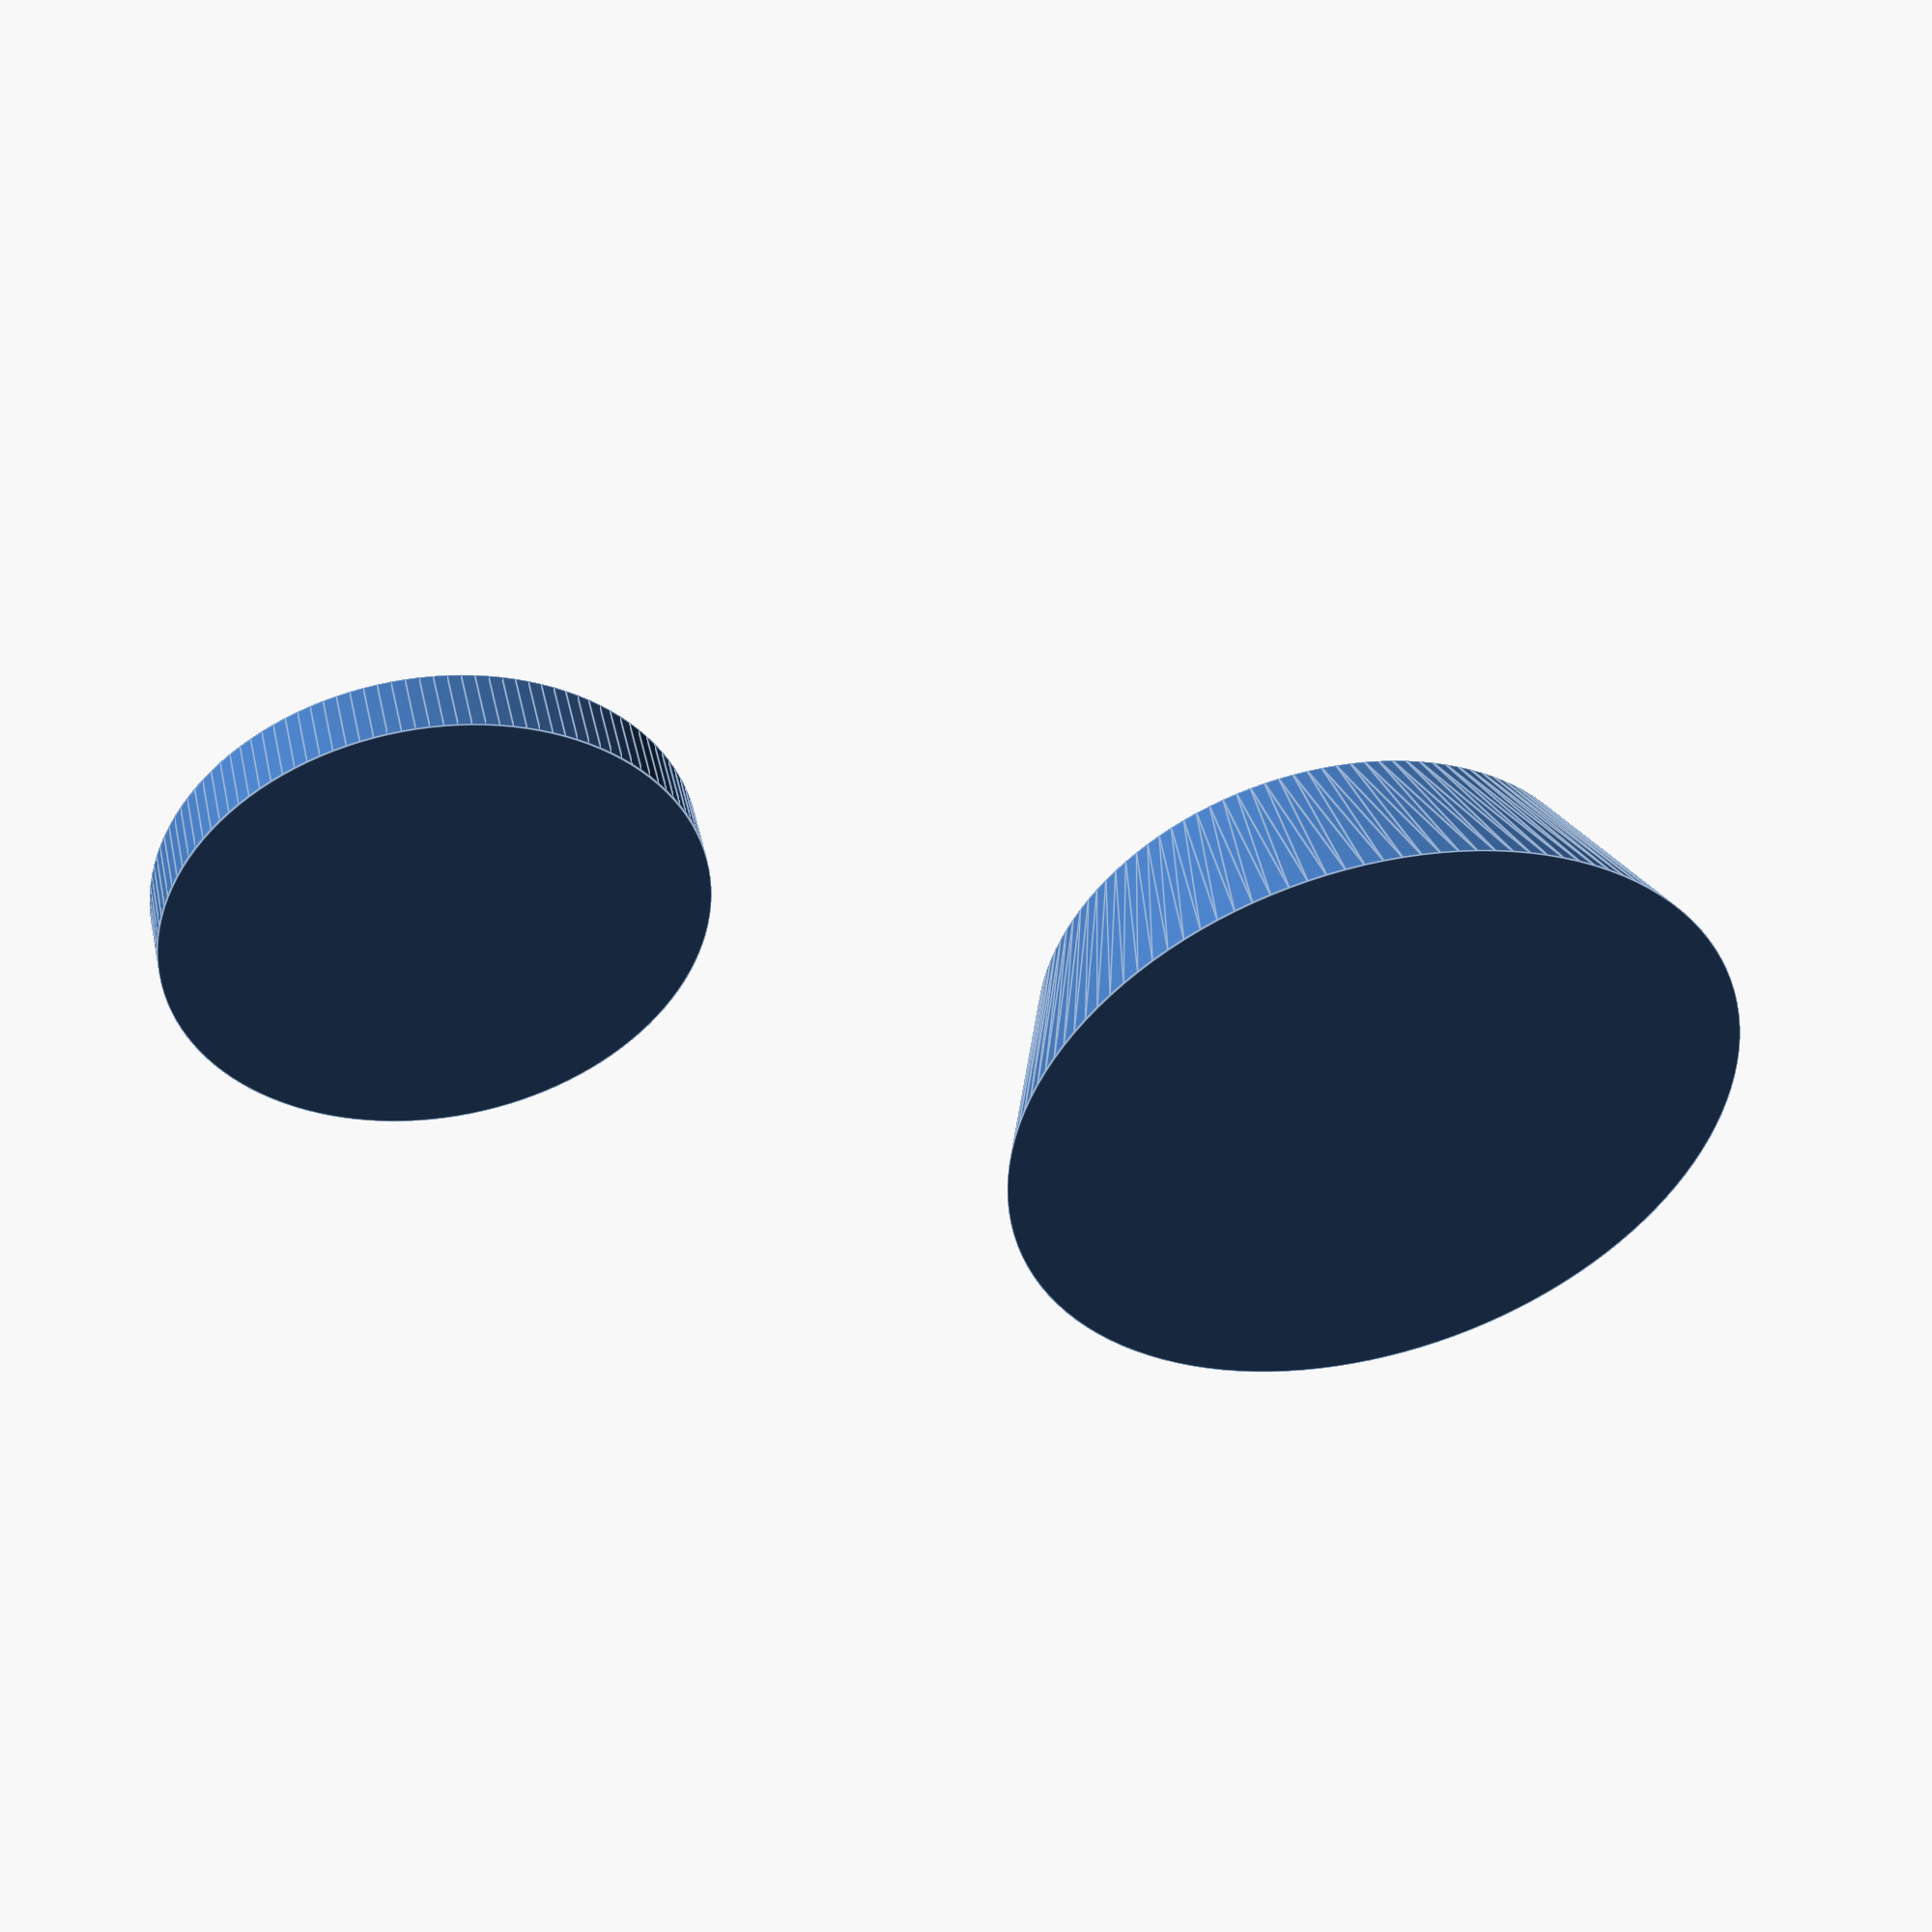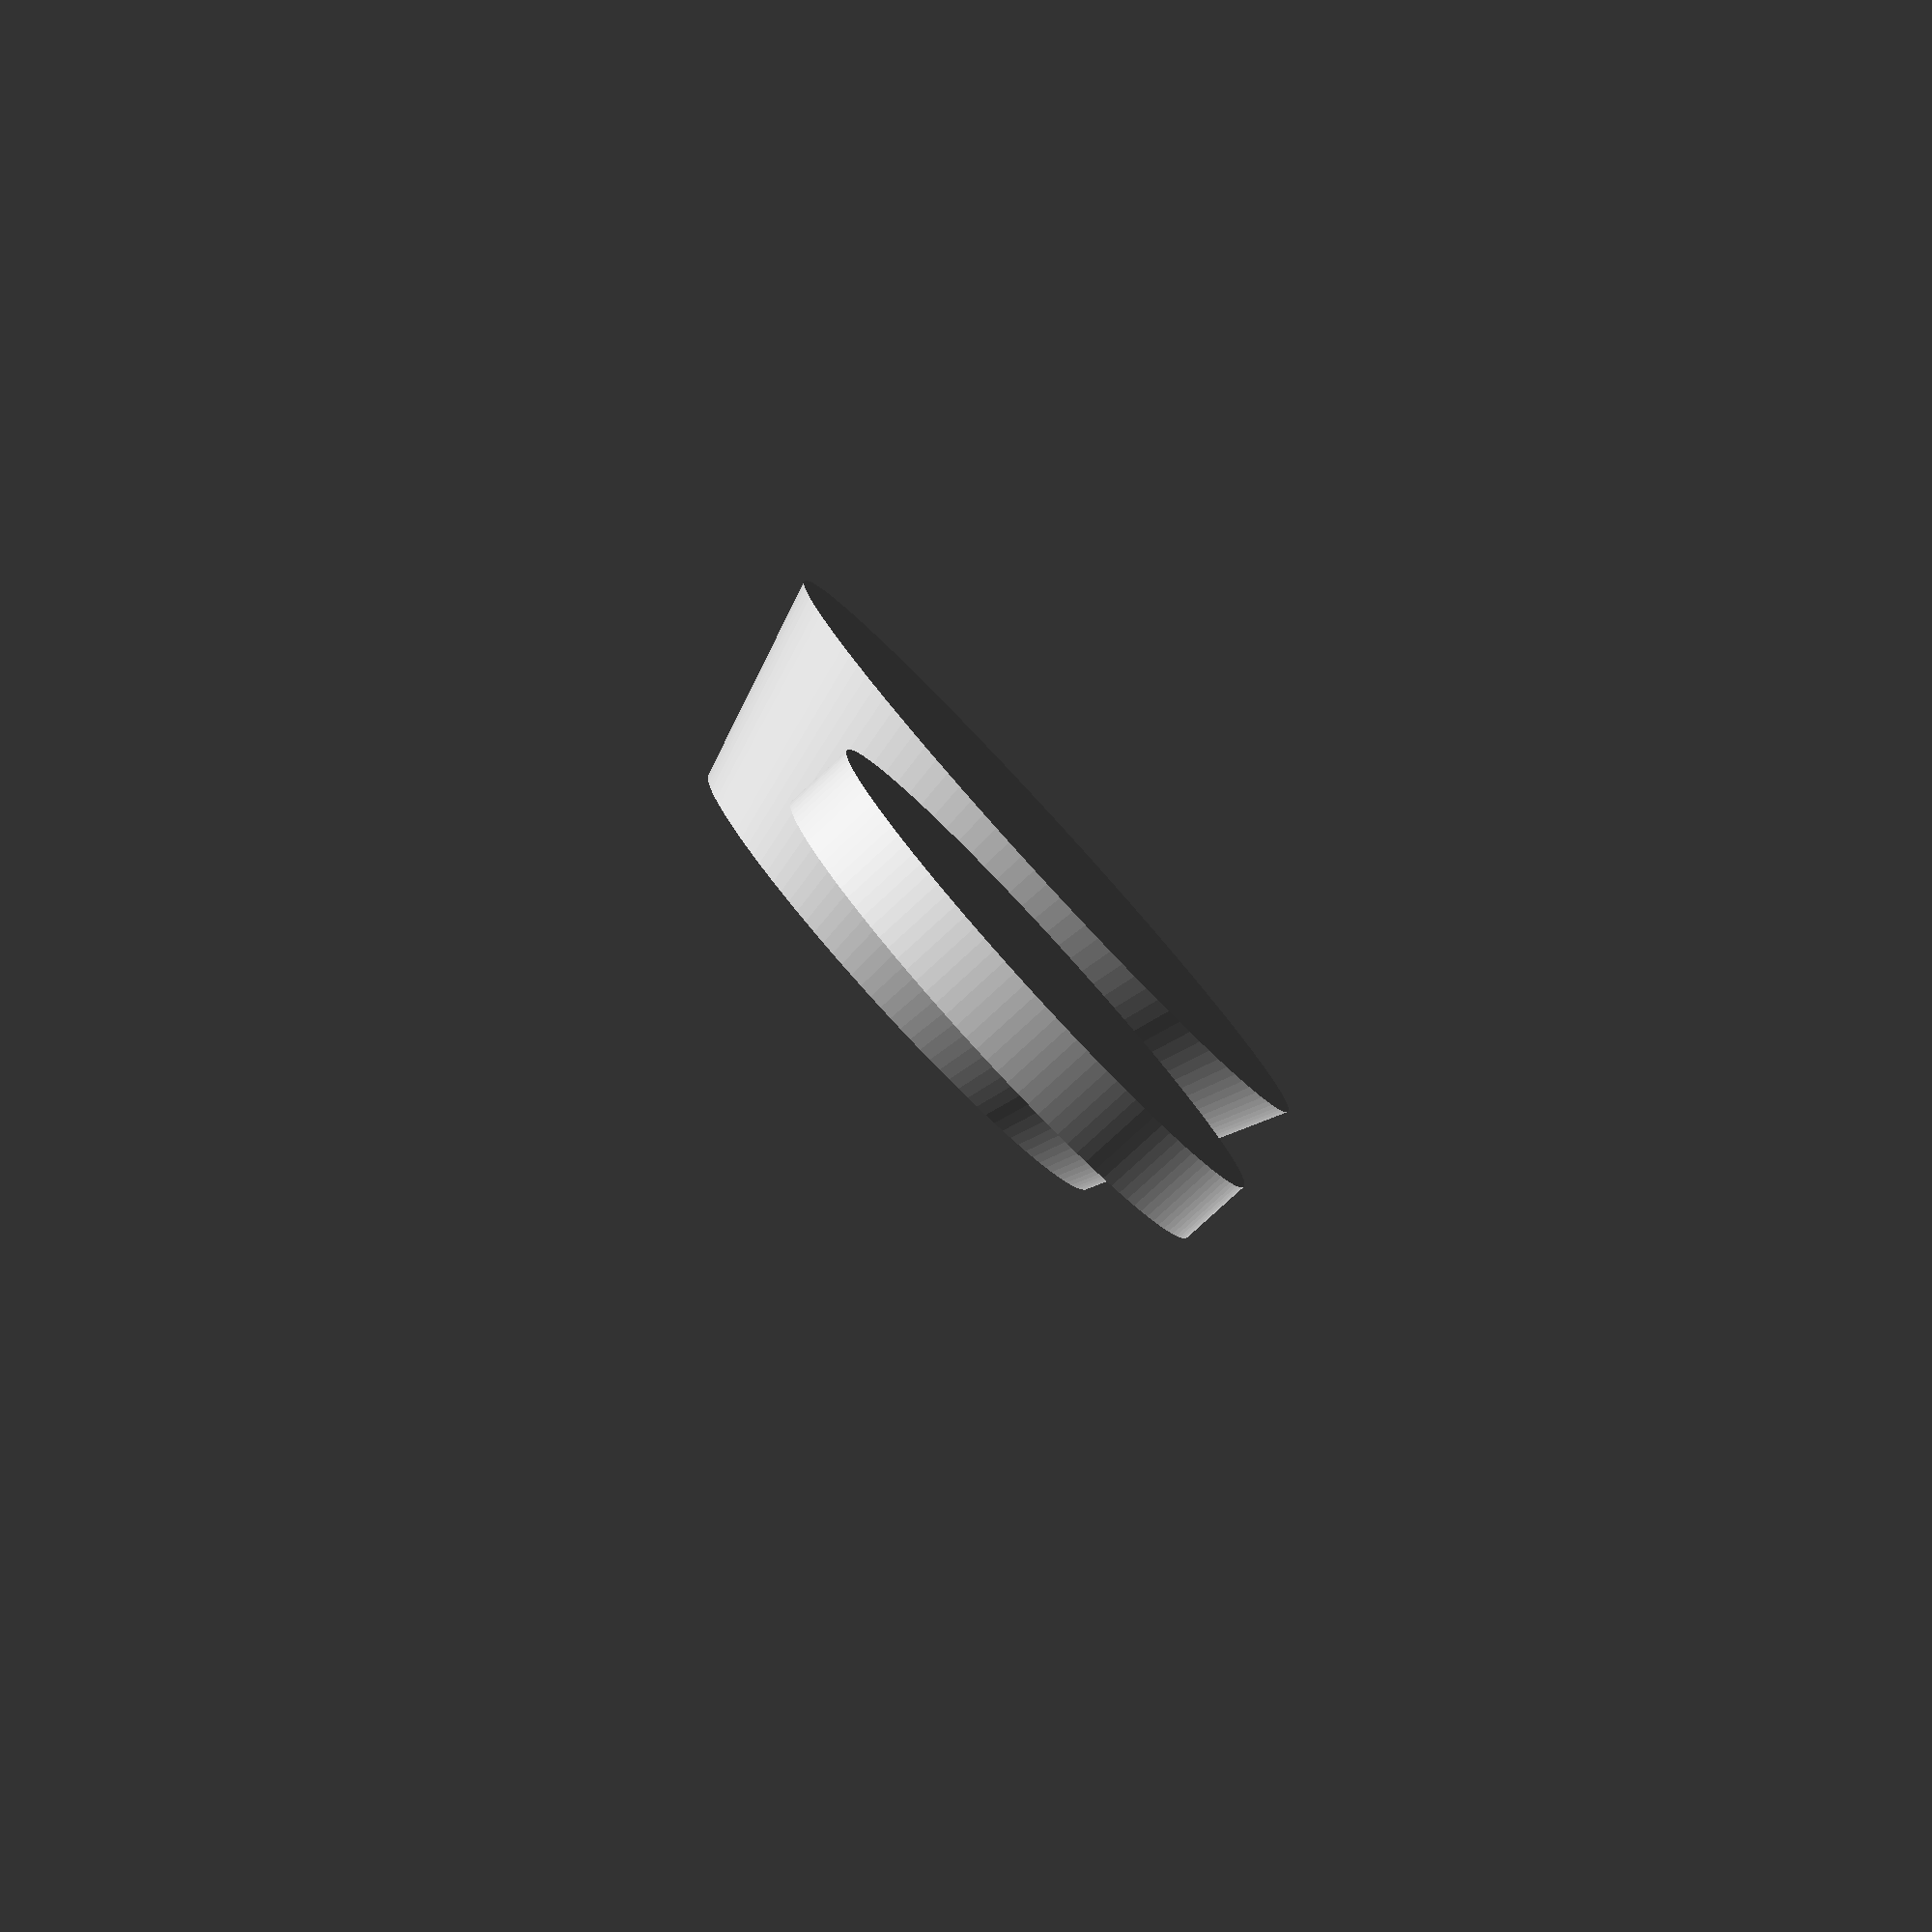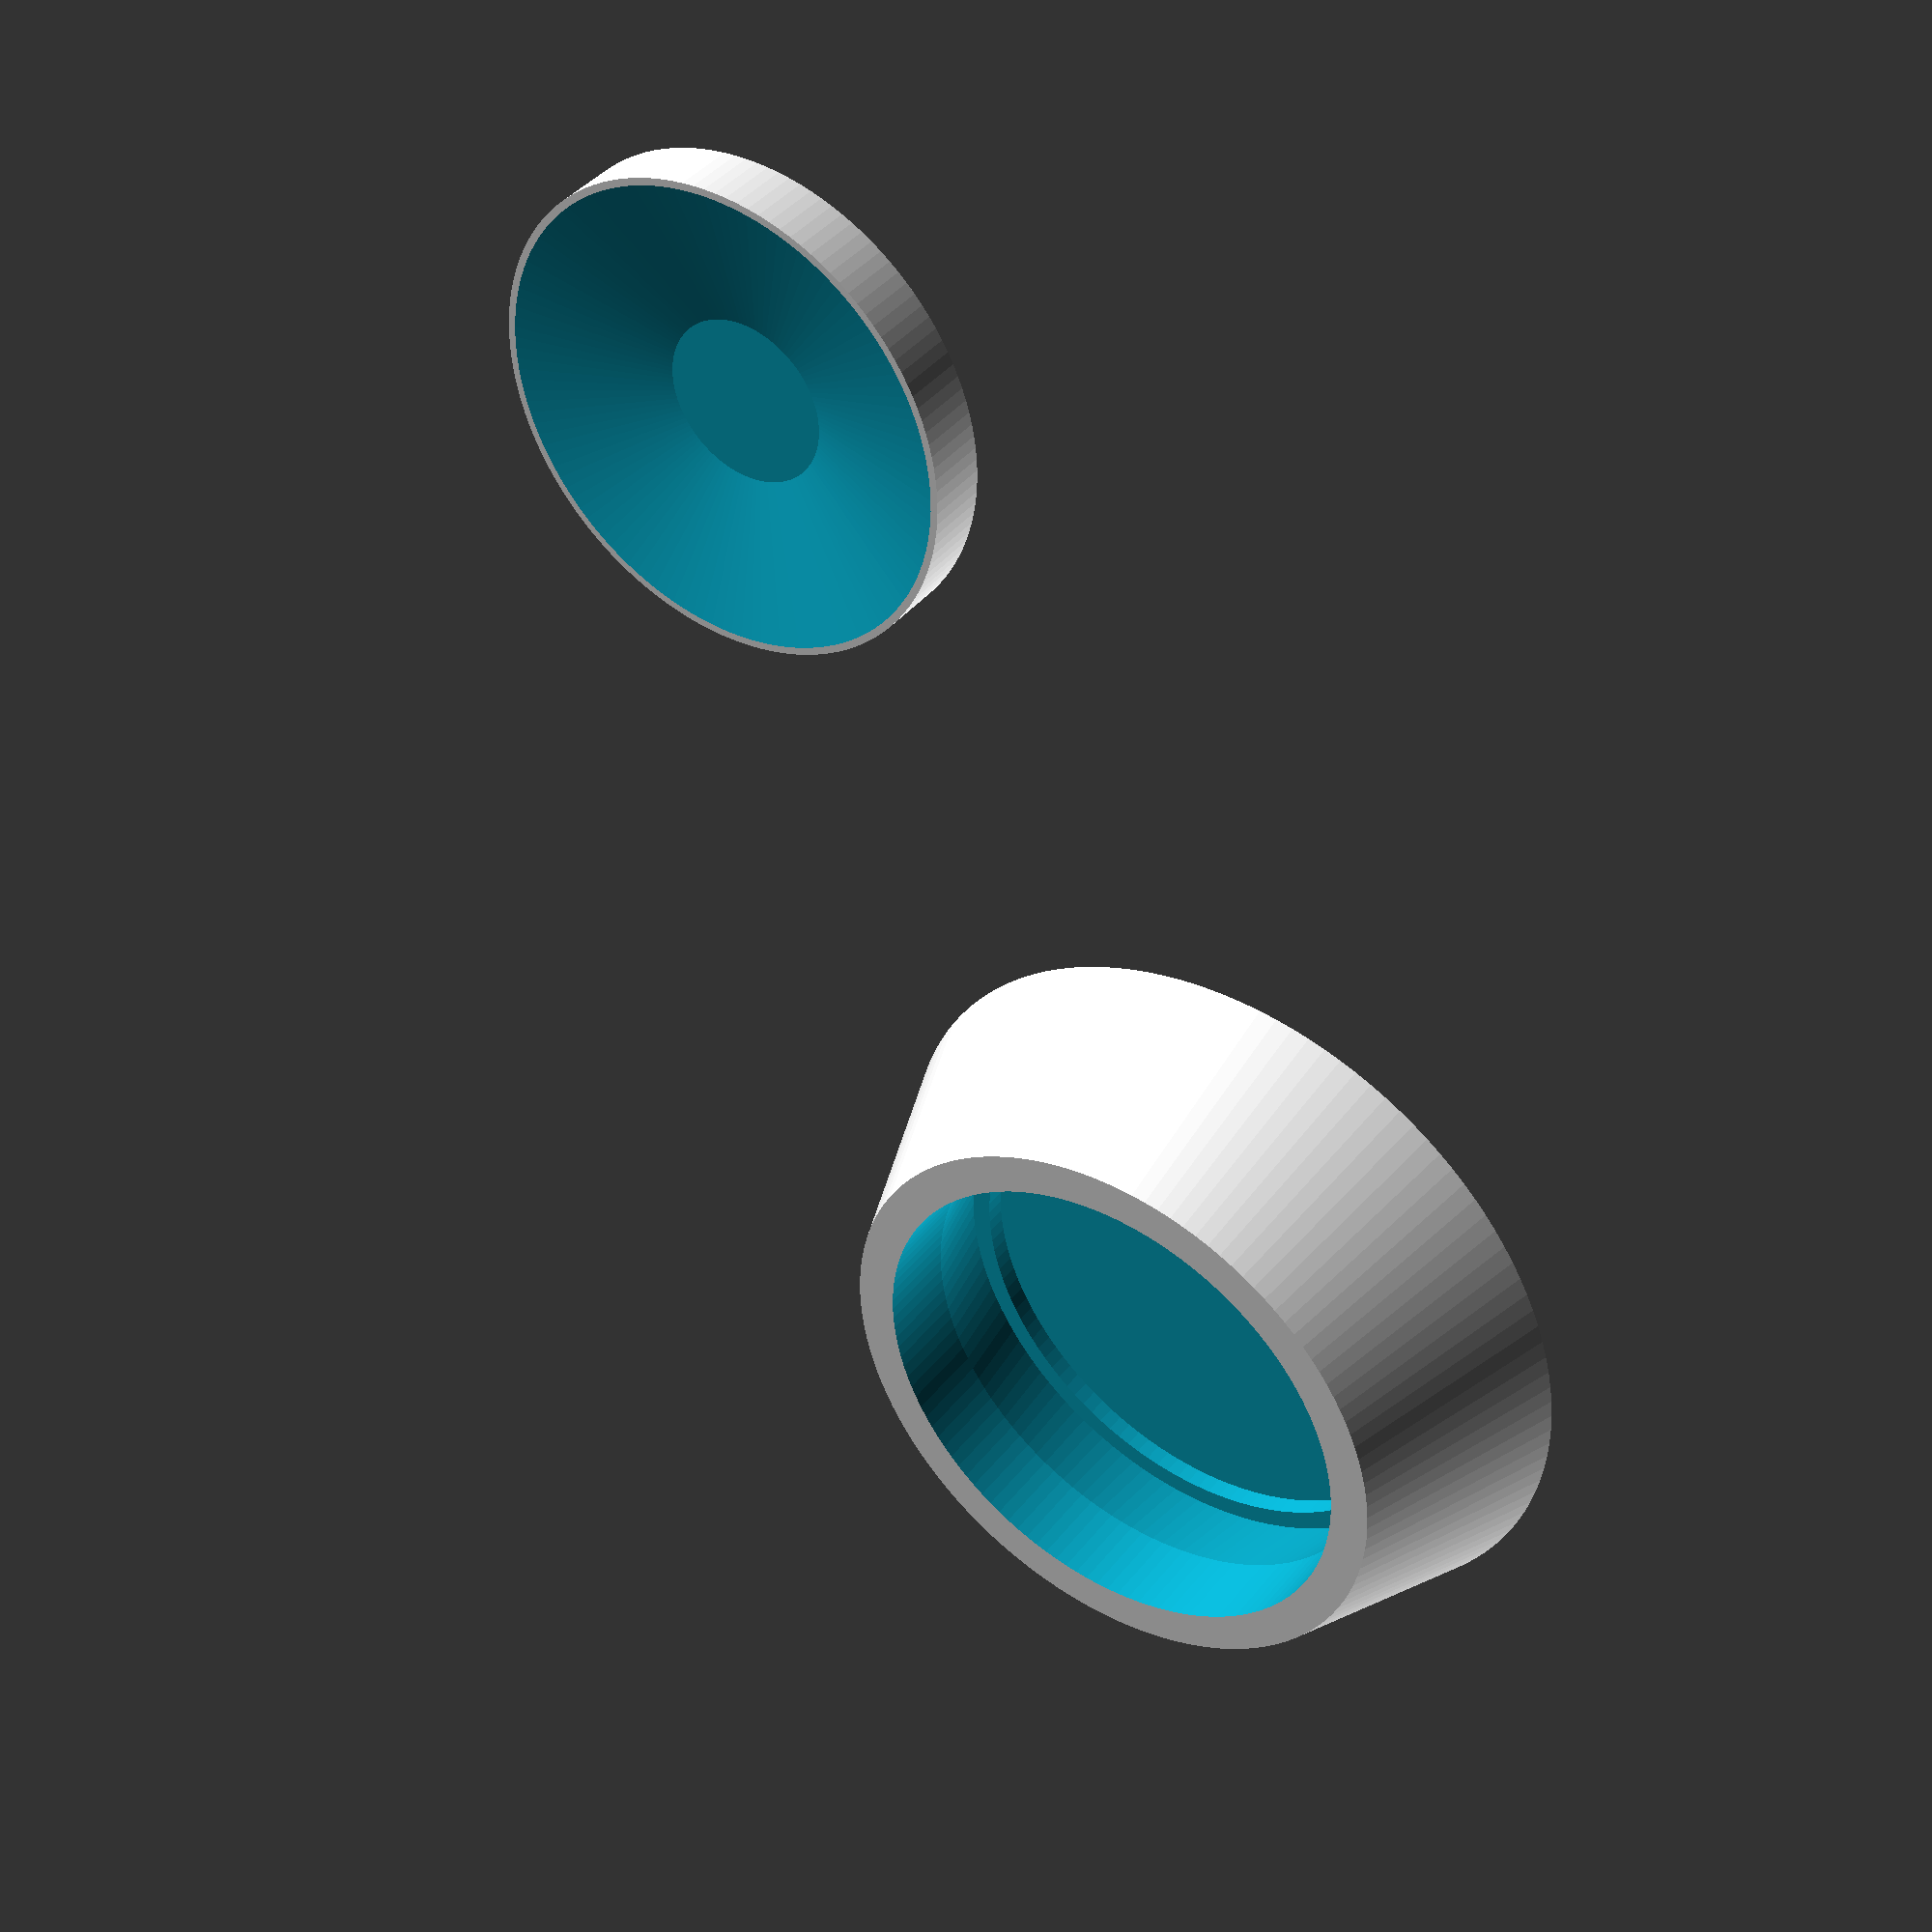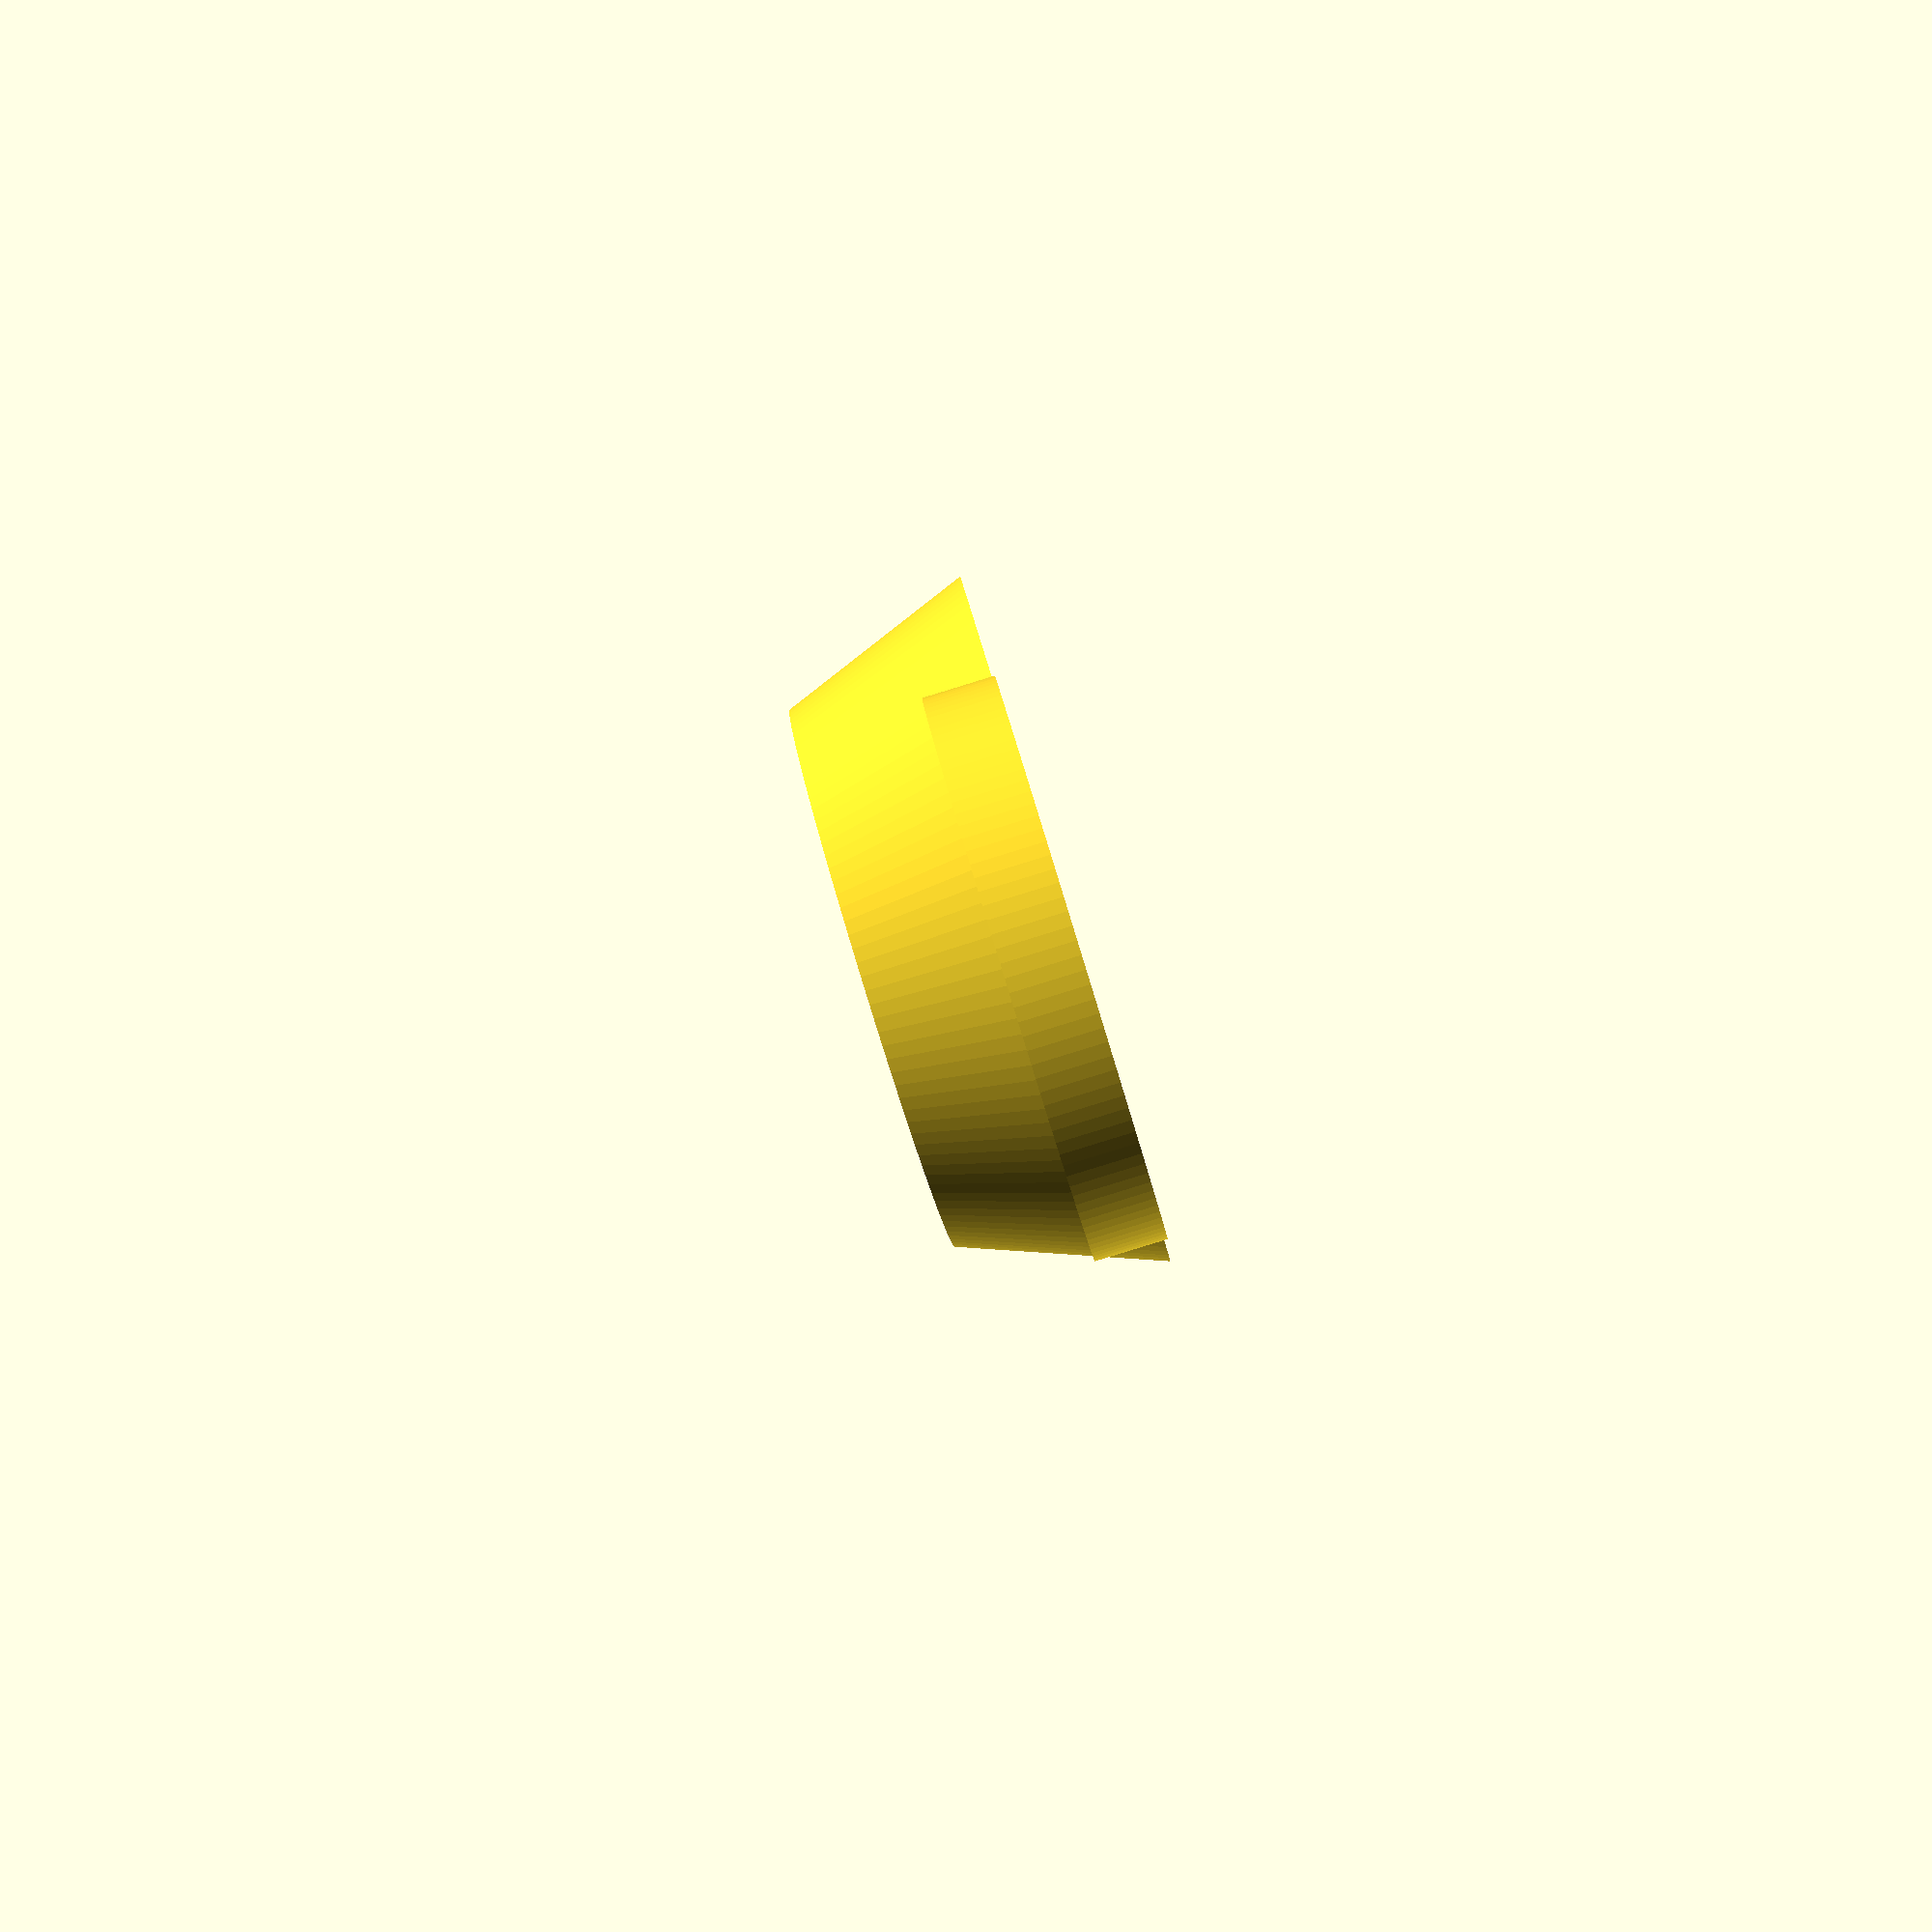
<openscad>
T=0.25*25.4;
D=1*25.4;
fn=128;


difference() {
  cylinder(d2=D+4,d1=D+12,h=T+T/2+1,$fn=fn);
  translate([0,0,2])
  cylinder(d2=D,d1=D+2,h=T+1-3,$fn=fn);
  translate([0,0,1])
  cylinder(d2=D,d1=D,h=T+T/2+1,$fn=fn);
}

translate([2*D,0,0])
difference() {
  cylinder(d=D-0.75,h=T/2,$fn=fn);
  translate([0,0,1+0.1])
  cylinder(d2=D-0.75,d1=D/3,h=T/2-1,$fn=fn);
}

</openscad>
<views>
elev=313.5 azim=331.7 roll=167.2 proj=p view=edges
elev=261.7 azim=268.5 roll=47.4 proj=p view=solid
elev=319.7 azim=237.6 roll=34.5 proj=p view=wireframe
elev=86.3 azim=88.6 roll=107.1 proj=p view=solid
</views>
